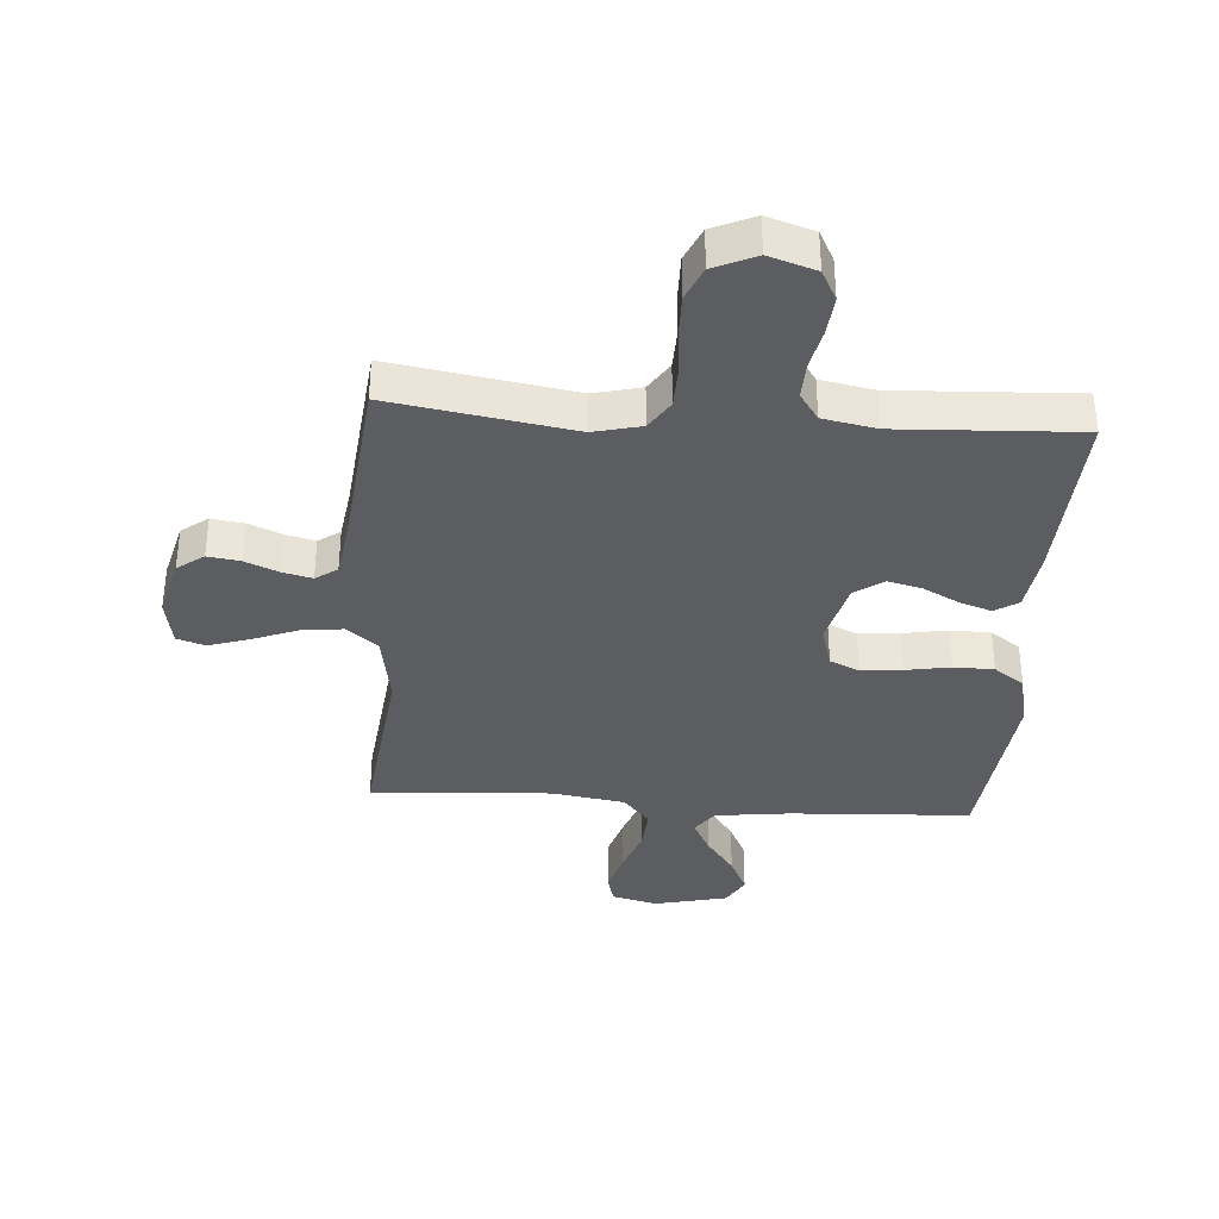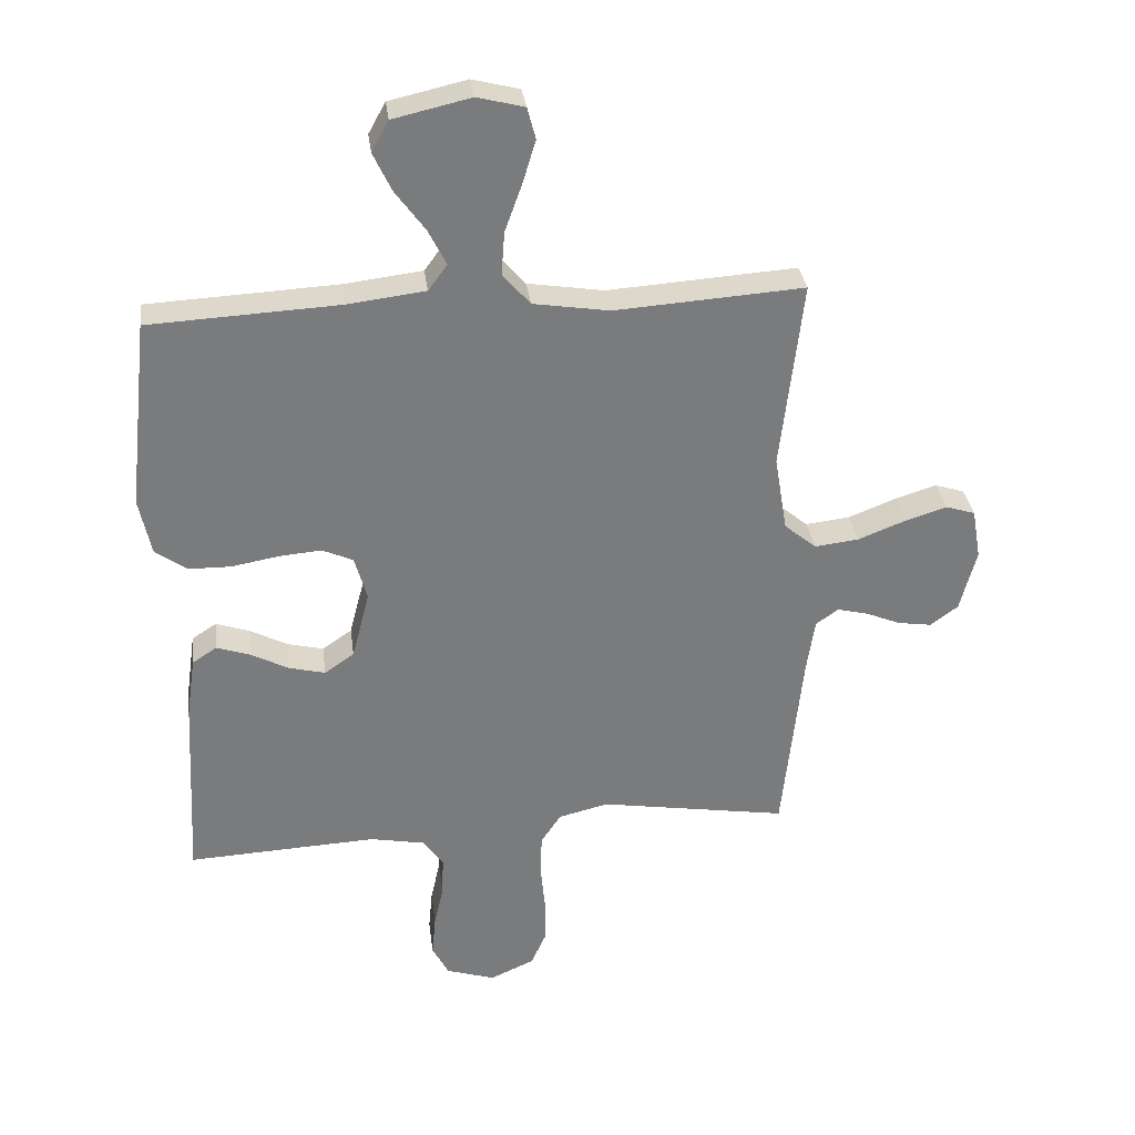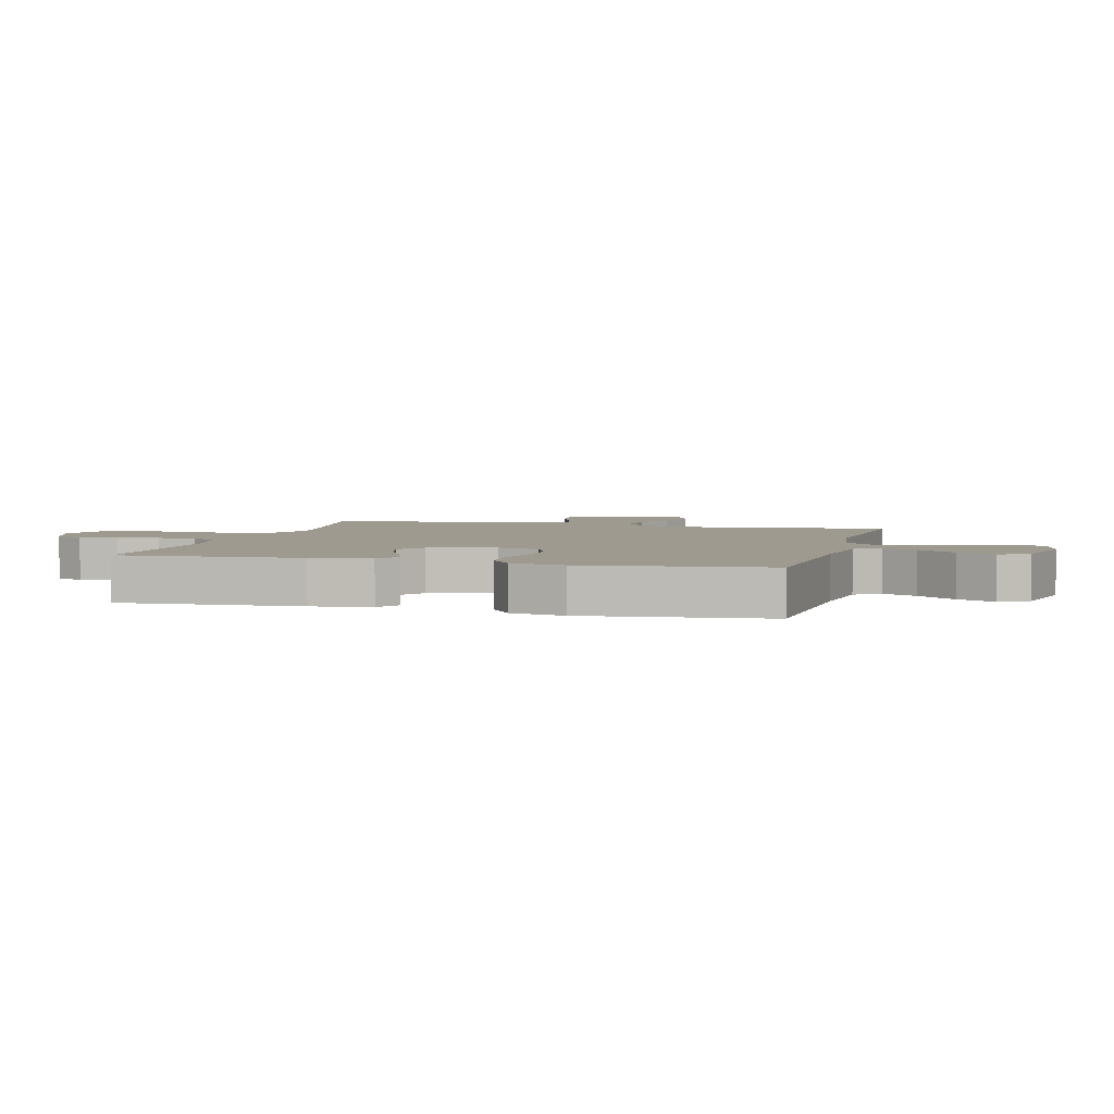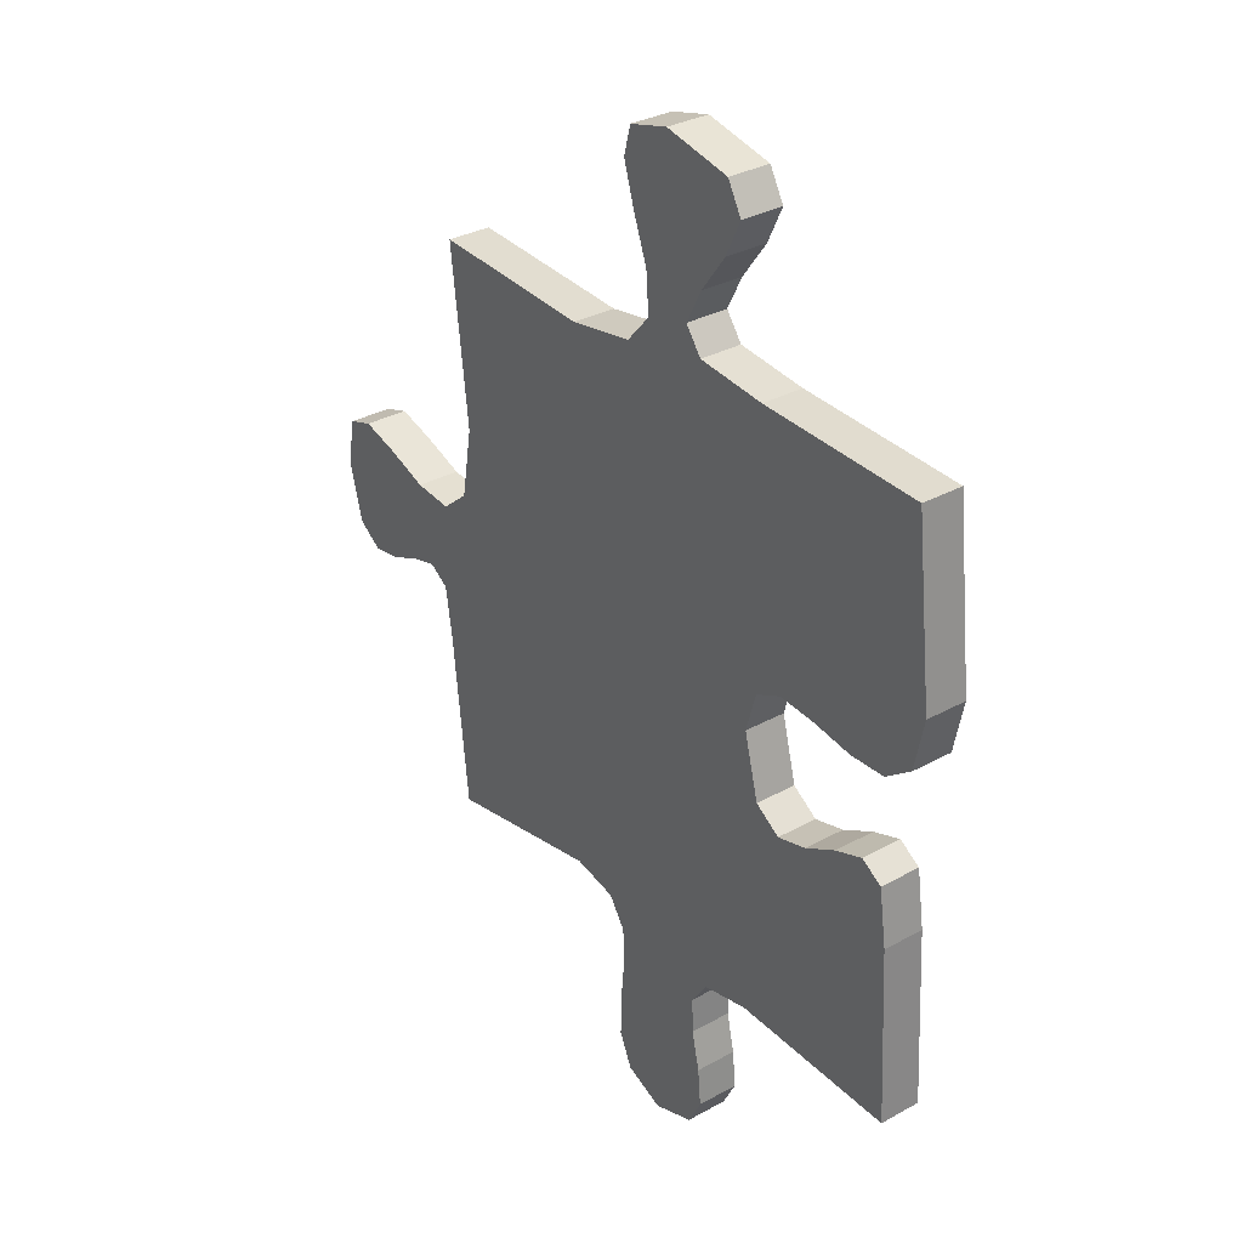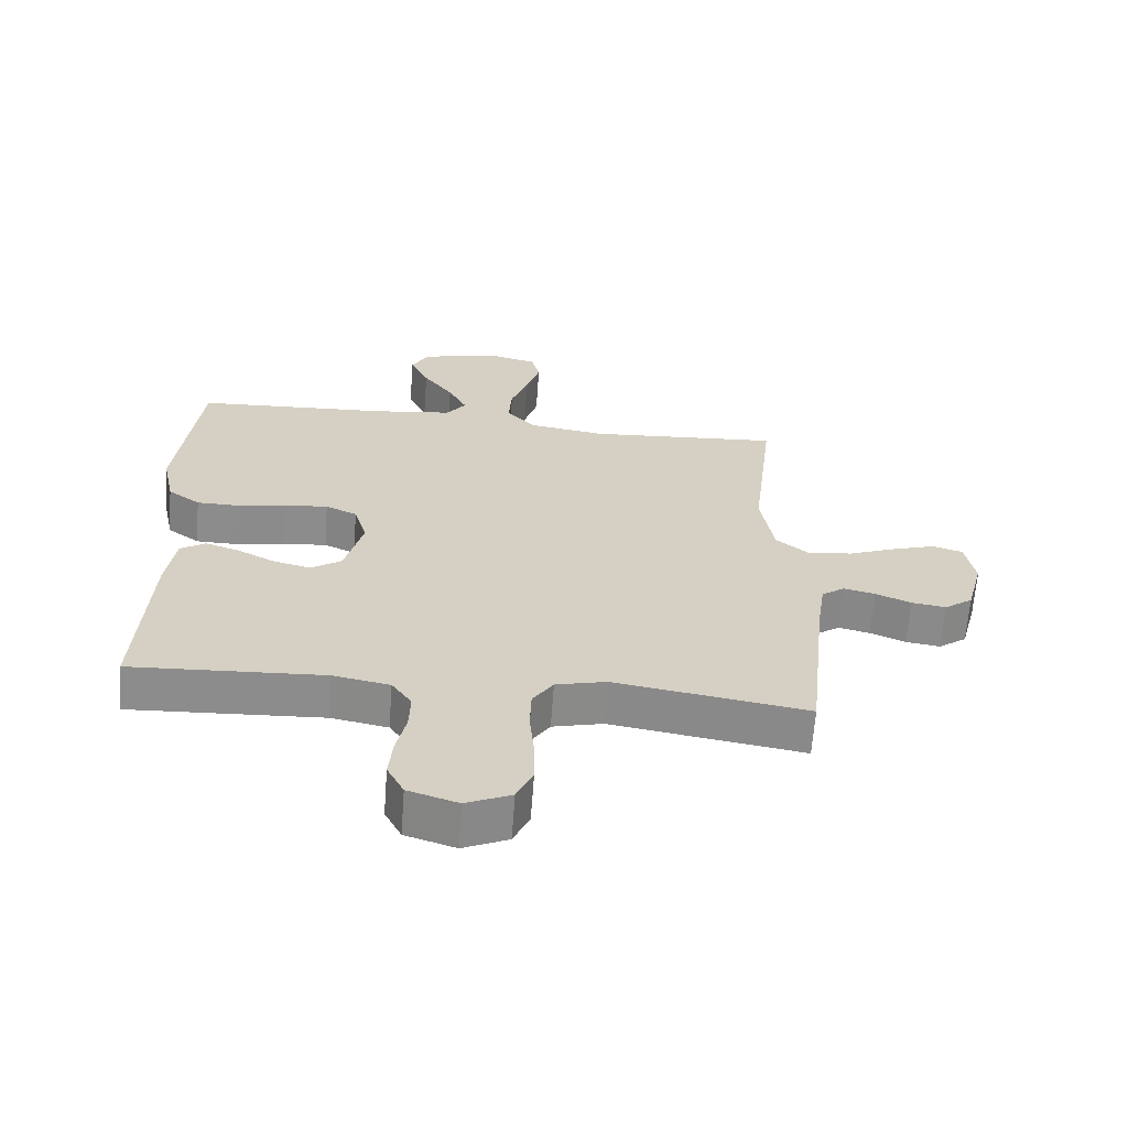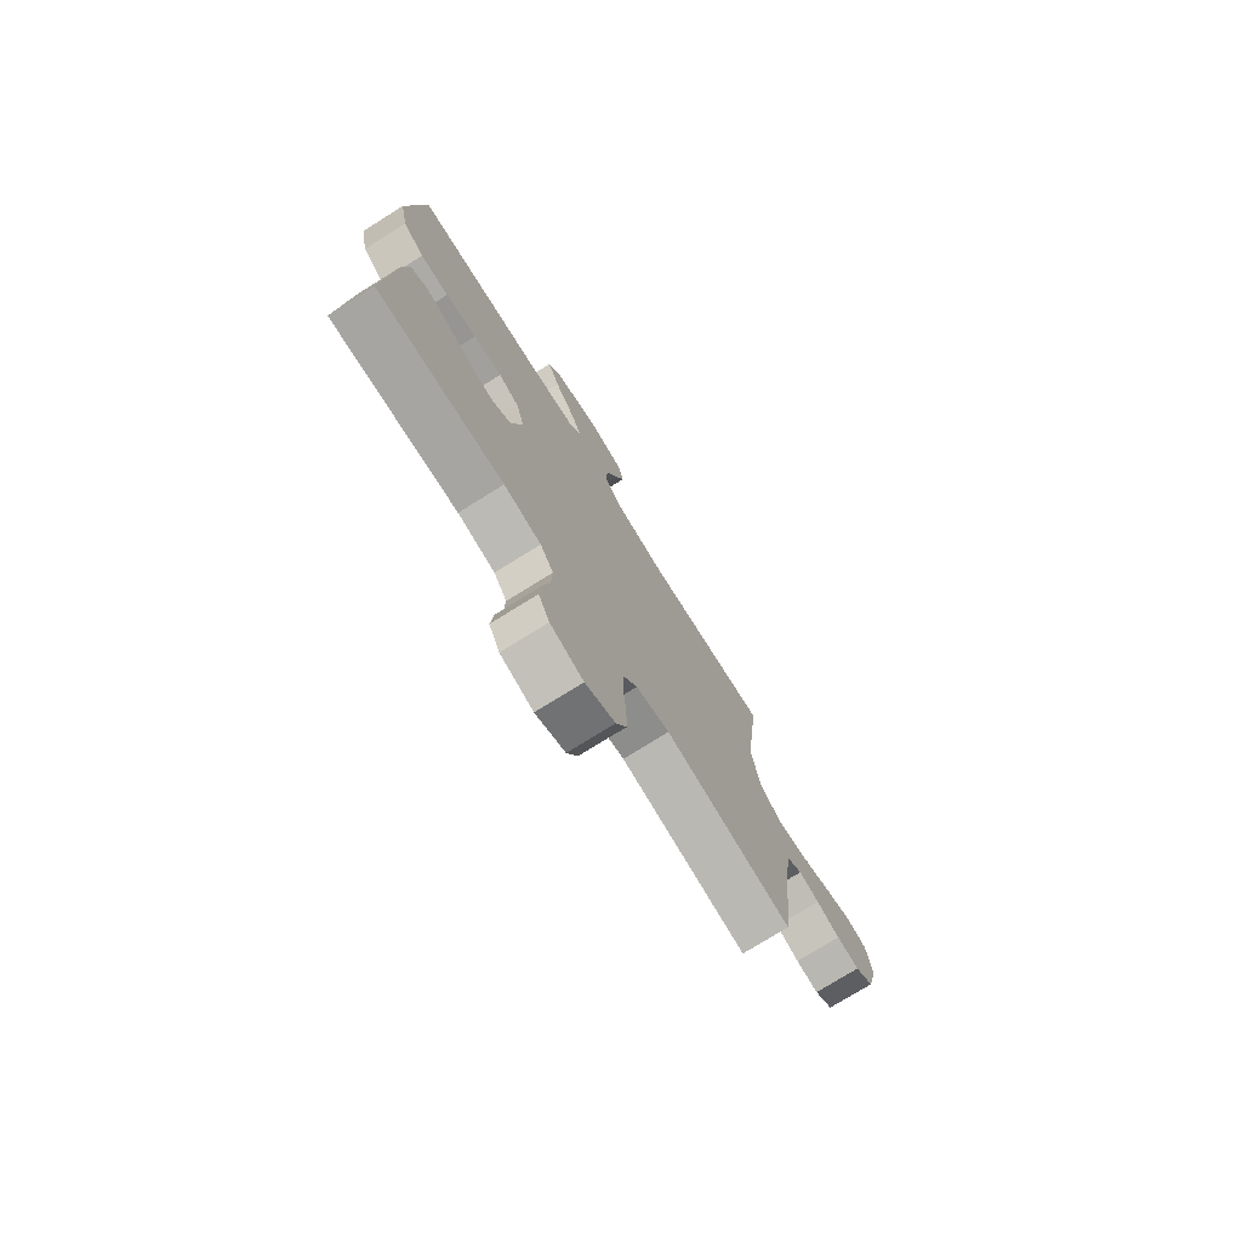
<metadata>
{"format":"obj","ext":"obj","renderer":"f3d","projection":"perspective","resolution":1024,"background":"white","views":[{"elev":-36.1,"azim":176.0,"up":"+Y"},{"elev":32.1,"azim":-7.3,"up":"+Z"},{"elev":3.8,"azim":-75.1,"up":"+Y"},{"elev":31.7,"azim":-128.1,"up":"+Z"},{"elev":-64.3,"azim":-4.2,"up":"+Z"},{"elev":-75.7,"azim":-58.1,"up":"+Z"}]}
</metadata>
<code>
v 0.5 0.07 0.5
v 0.465 0.07 0.2
v 0.485 0.07 0.079
v 0.536 0.07 0.037
v 0.606 0.07 0.045
v 0.681 0.07 0.074
v 0.748 0.07 0.095
v 0.795 0.07 0.08
v 0.809 0.07 0
v 0.783 0.07 -0.099
v 0.739 0.07 -0.131
v 0.685 0.07 -0.123
v 0.63 0.07 -0.1
v 0.581 0.07 -0.088
v 0.545 0.07 -0.113
v 0.532 0.07 -0.2
v 0.5 0.07 -0.5
v 0.2 0.07 -0.451
v 0.121 0.07 -0.47
v 0.089 0.07 -0.518
v 0.087 0.07 -0.584
v 0.094 0.07 -0.658
v 0.095 0.07 -0.729
v 0.07 0.07 -0.785
v 0 0.07 -0.816
v -0.078 0.07 -0.791
v -0.104 0.07 -0.741
v -0.098 0.07 -0.676
v -0.083 0.07 -0.609
v -0.081 0.07 -0.548
v -0.112 0.07 -0.503
v -0.2 0.07 -0.486
v -0.5 0.07 -0.5
v -0.484 0.07 -0.2
v -0.47 0.07 -0.102
v -0.431 0.07 -0.077
v -0.378 0.07 -0.095
v -0.318 0.07 -0.126
v -0.261 0.07 -0.14
v -0.214 0.07 -0.108
v -0.186 0.07 0
v -0.206 0.07 0.07
v -0.255 0.07 0.092
v -0.323 0.07 0.086
v -0.397 0.07 0.073
v -0.464 0.07 0.074
v -0.514 0.07 0.11
v -0.533 0.07 0.2
v -0.5 0.07 0.5
v -0.2 0.07 0.515
v -0.075 0.07 0.53
v -0.045 0.07 0.571
v -0.074 0.07 0.628
v -0.121 0.07 0.692
v -0.15 0.07 0.753
v -0.123 0.07 0.802
v 0 0.07 0.83
v 0.075 0.07 0.811
v 0.088 0.07 0.761
v 0.067 0.07 0.692
v 0.04 0.07 0.618
v 0.035 0.07 0.549
v 0.079 0.07 0.499
v 0.2 0.07 0.48
v 0.5 0 0.5
v 0.465 0 0.2
v 0.485 0 0.079
v 0.536 0 0.037
v 0.606 0 0.045
v 0.681 0 0.074
v 0.748 0 0.095
v 0.795 0 0.08
v 0.809 0 0
v 0.783 0 -0.099
v 0.739 0 -0.131
v 0.685 0 -0.123
v 0.63 0 -0.1
v 0.581 0 -0.088
v 0.545 0 -0.113
v 0.532 0 -0.2
v 0.5 0 -0.5
v 0.2 0 -0.451
v 0.121 0 -0.47
v 0.089 0 -0.518
v 0.087 0 -0.584
v 0.094 0 -0.658
v 0.095 0 -0.729
v 0.07 0 -0.785
v 0 0 -0.816
v -0.078 0 -0.791
v -0.104 0 -0.741
v -0.098 0 -0.676
v -0.083 0 -0.609
v -0.081 0 -0.548
v -0.112 0 -0.503
v -0.2 0 -0.486
v -0.5 0 -0.5
v -0.484 0 -0.2
v -0.47 0 -0.102
v -0.431 0 -0.077
v -0.378 0 -0.095
v -0.318 0 -0.126
v -0.261 0 -0.14
v -0.214 0 -0.108
v -0.186 0 0
v -0.206 0 0.07
v -0.255 0 0.092
v -0.323 0 0.086
v -0.397 0 0.073
v -0.464 0 0.074
v -0.514 0 0.11
v -0.533 0 0.2
v -0.5 0 0.5
v -0.2 0 0.515
v -0.075 0 0.53
v -0.045 0 0.571
v -0.074 0 0.628
v -0.121 0 0.692
v -0.15 0 0.753
v -0.123 0 0.802
v 0 0 0.83
v 0.075 0 0.811
v 0.088 0 0.761
v 0.067 0 0.692
v 0.04 0 0.618
v 0.035 0 0.549
v 0.079 0 0.499
v 0.2 0 0.48
f 59 60 61
f 58 59 61
f 57 58 61
f 56 57 61
f 55 56 61
f 54 55 61
f 53 54 61
f 52 53 61 62
f 51 52 62 63
f 48 49 50
f 47 48 50
f 46 47 50
f 45 46 50
f 44 45 50
f 50 51 63
f 44 50 63
f 43 44 63
f 36 37 38
f 35 36 38
f 34 35 38
f 33 34 38
f 32 33 38
f 31 32 38 39
f 30 31 39 40
f 27 28 29
f 26 27 29
f 25 26 29
f 24 25 29
f 23 24 29
f 22 23 29
f 21 22 29
f 20 21 29 30
f 30 40 41
f 20 30 41
f 19 20 41
f 16 17 18
f 19 41 42
f 18 19 42
f 16 18 42
f 15 16 42
f 11 12 13
f 10 11 13
f 9 10 13
f 8 9 13
f 7 8 13
f 6 7 13
f 5 6 13
f 4 5 13 14
f 64 1 2
f 64 2 3
f 63 64 3
f 43 63 3
f 15 42 43
f 14 15 43
f 4 14 43
f 3 4 43
f 125 124 123
f 125 123 122
f 125 122 121
f 125 121 120
f 125 120 119
f 125 119 118
f 125 118 117
f 126 125 117 116
f 127 126 116 115
f 114 113 112
f 114 112 111
f 114 111 110
f 114 110 109
f 114 109 108
f 127 115 114
f 127 114 108
f 127 108 107
f 102 101 100
f 102 100 99
f 102 99 98
f 102 98 97
f 102 97 96
f 103 102 96 95
f 104 103 95 94
f 93 92 91
f 93 91 90
f 93 90 89
f 93 89 88
f 93 88 87
f 93 87 86
f 93 86 85
f 94 93 85 84
f 105 104 94
f 105 94 84
f 105 84 83
f 82 81 80
f 106 105 83
f 106 83 82
f 106 82 80
f 106 80 79
f 77 76 75
f 77 75 74
f 77 74 73
f 77 73 72
f 77 72 71
f 77 71 70
f 77 70 69
f 78 77 69 68
f 66 65 128
f 67 66 128
f 67 128 127
f 67 127 107
f 107 106 79
f 107 79 78
f 107 78 68
f 107 68 67
f 1 65 66 2
f 2 66 67 3
f 3 67 68 4
f 4 68 69 5
f 5 69 70 6
f 6 70 71 7
f 7 71 72 8
f 8 72 73 9
f 9 73 74 10
f 10 74 75 11
f 11 75 76 12
f 12 76 77 13
f 13 77 78 14
f 14 78 79 15
f 15 79 80 16
f 16 80 81 17
f 17 81 82 18
f 18 82 83 19
f 19 83 84 20
f 20 84 85 21
f 21 85 86 22
f 22 86 87 23
f 23 87 88 24
f 24 88 89 25
f 25 89 90 26
f 26 90 91 27
f 27 91 92 28
f 28 92 93 29
f 29 93 94 30
f 30 94 95 31
f 31 95 96 32
f 32 96 97 33
f 33 97 98 34
f 34 98 99 35
f 35 99 100 36
f 36 100 101 37
f 37 101 102 38
f 38 102 103 39
f 39 103 104 40
f 40 104 105 41
f 41 105 106 42
f 42 106 107 43
f 43 107 108 44
f 44 108 109 45
f 45 109 110 46
f 46 110 111 47
f 47 111 112 48
f 48 112 113 49
f 49 113 114 50
f 50 114 115 51
f 51 115 116 52
f 52 116 117 53
f 53 117 118 54
f 54 118 119 55
f 55 119 120 56
f 56 120 121 57
f 57 121 122 58
f 58 122 123 59
f 59 123 124 60
f 60 124 125 61
f 61 125 126 62
f 62 126 127 63
f 63 127 128 64
f 64 128 65 1

</code>
